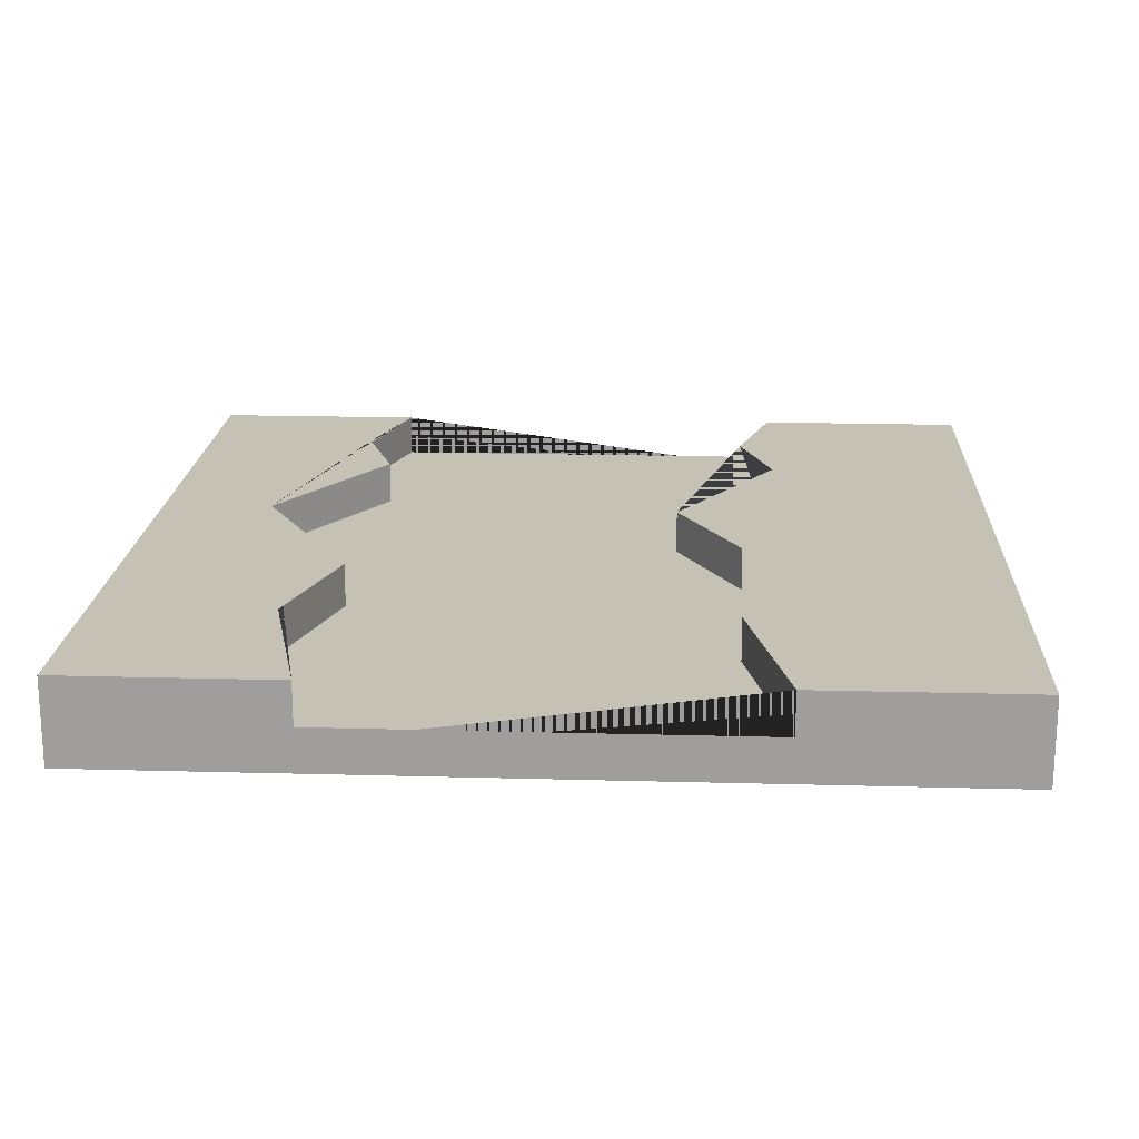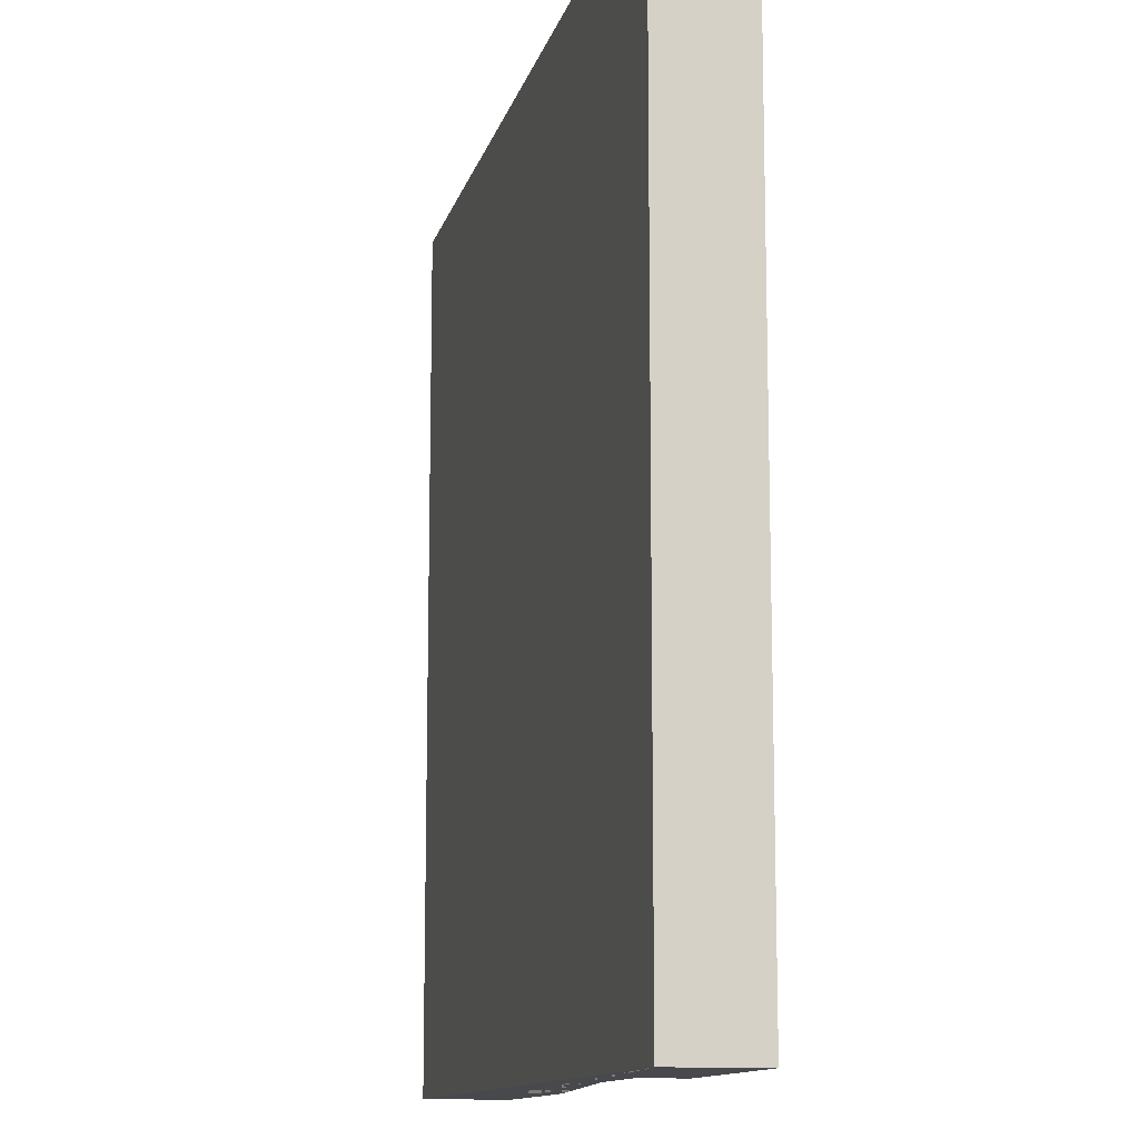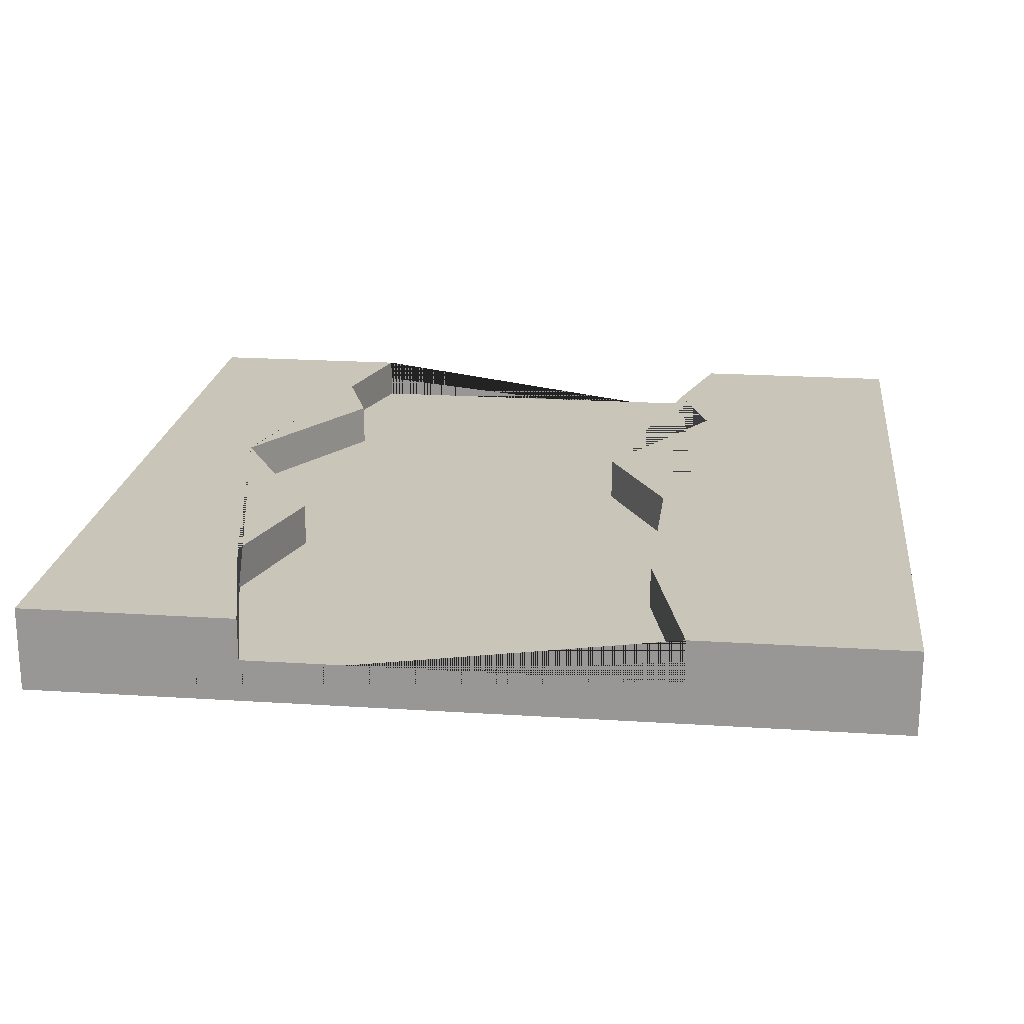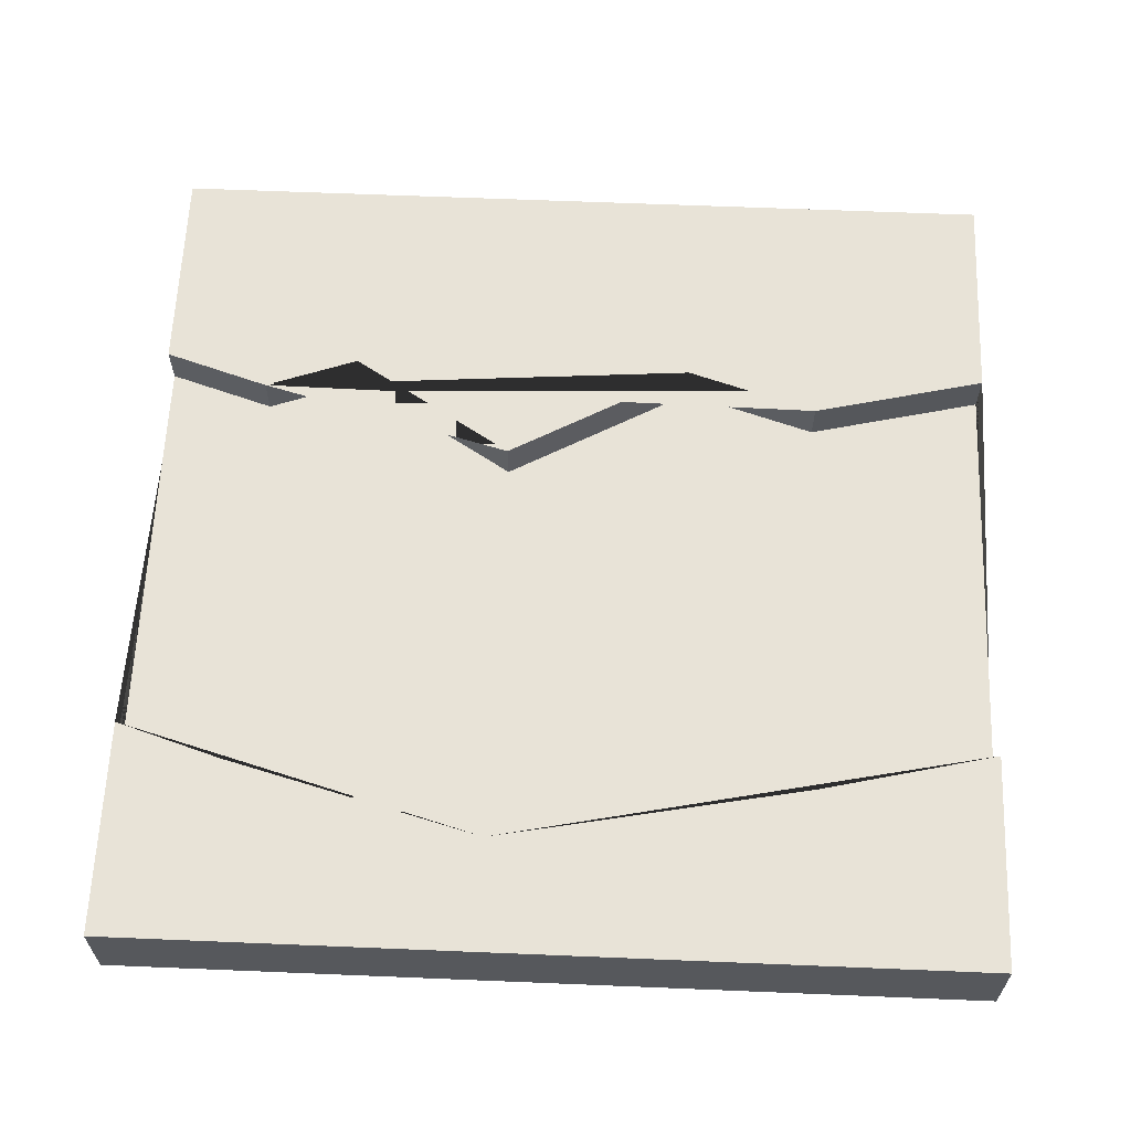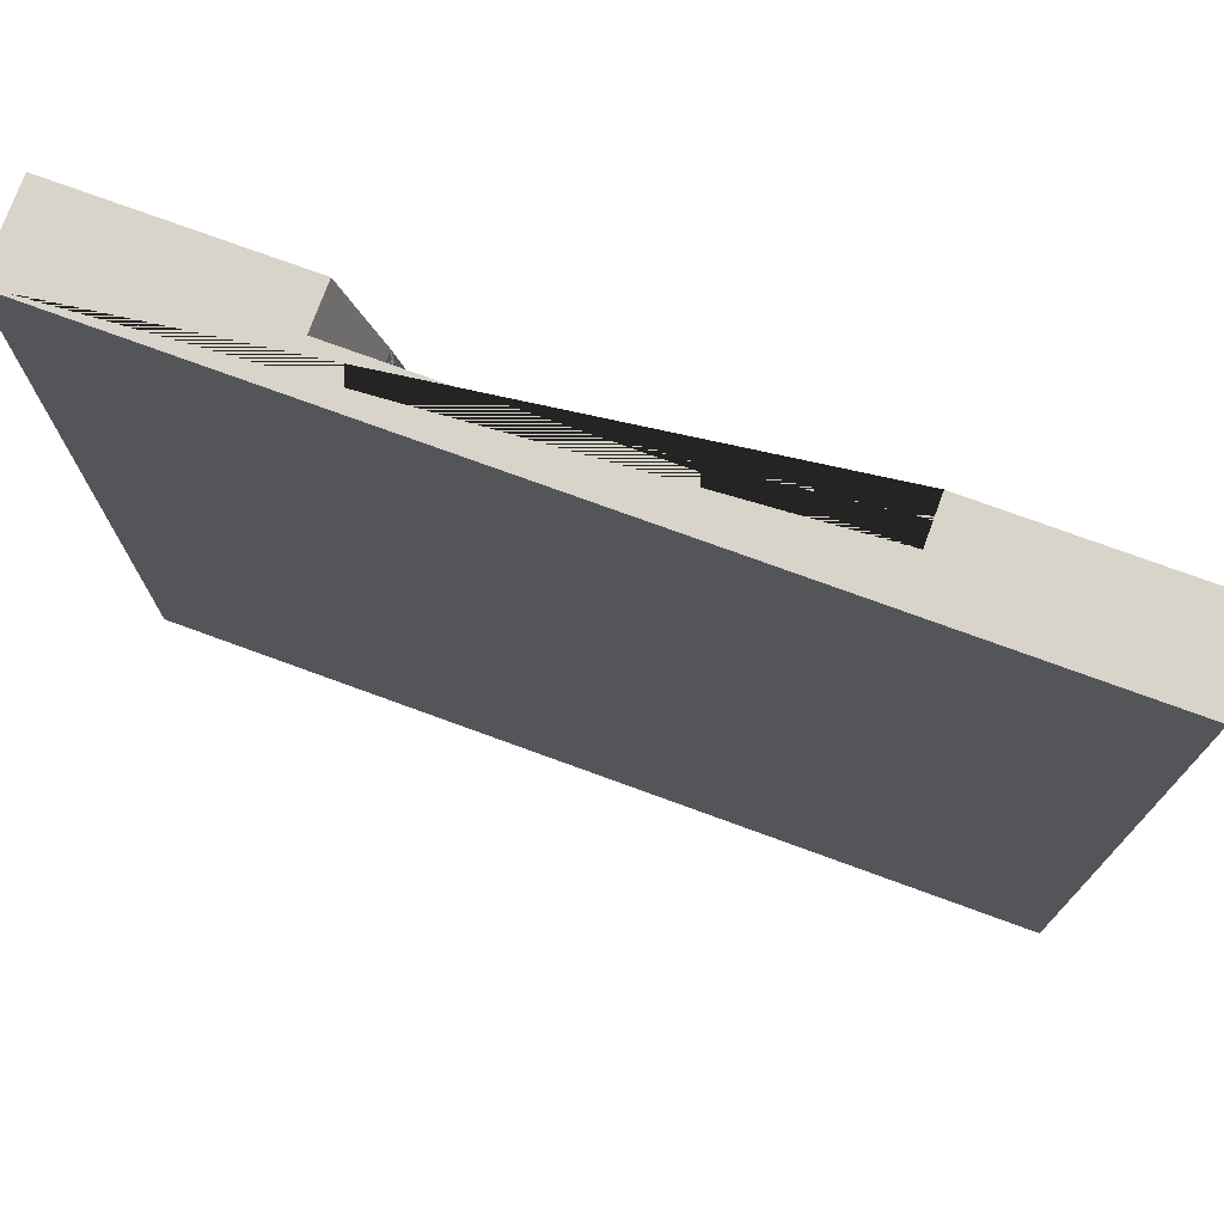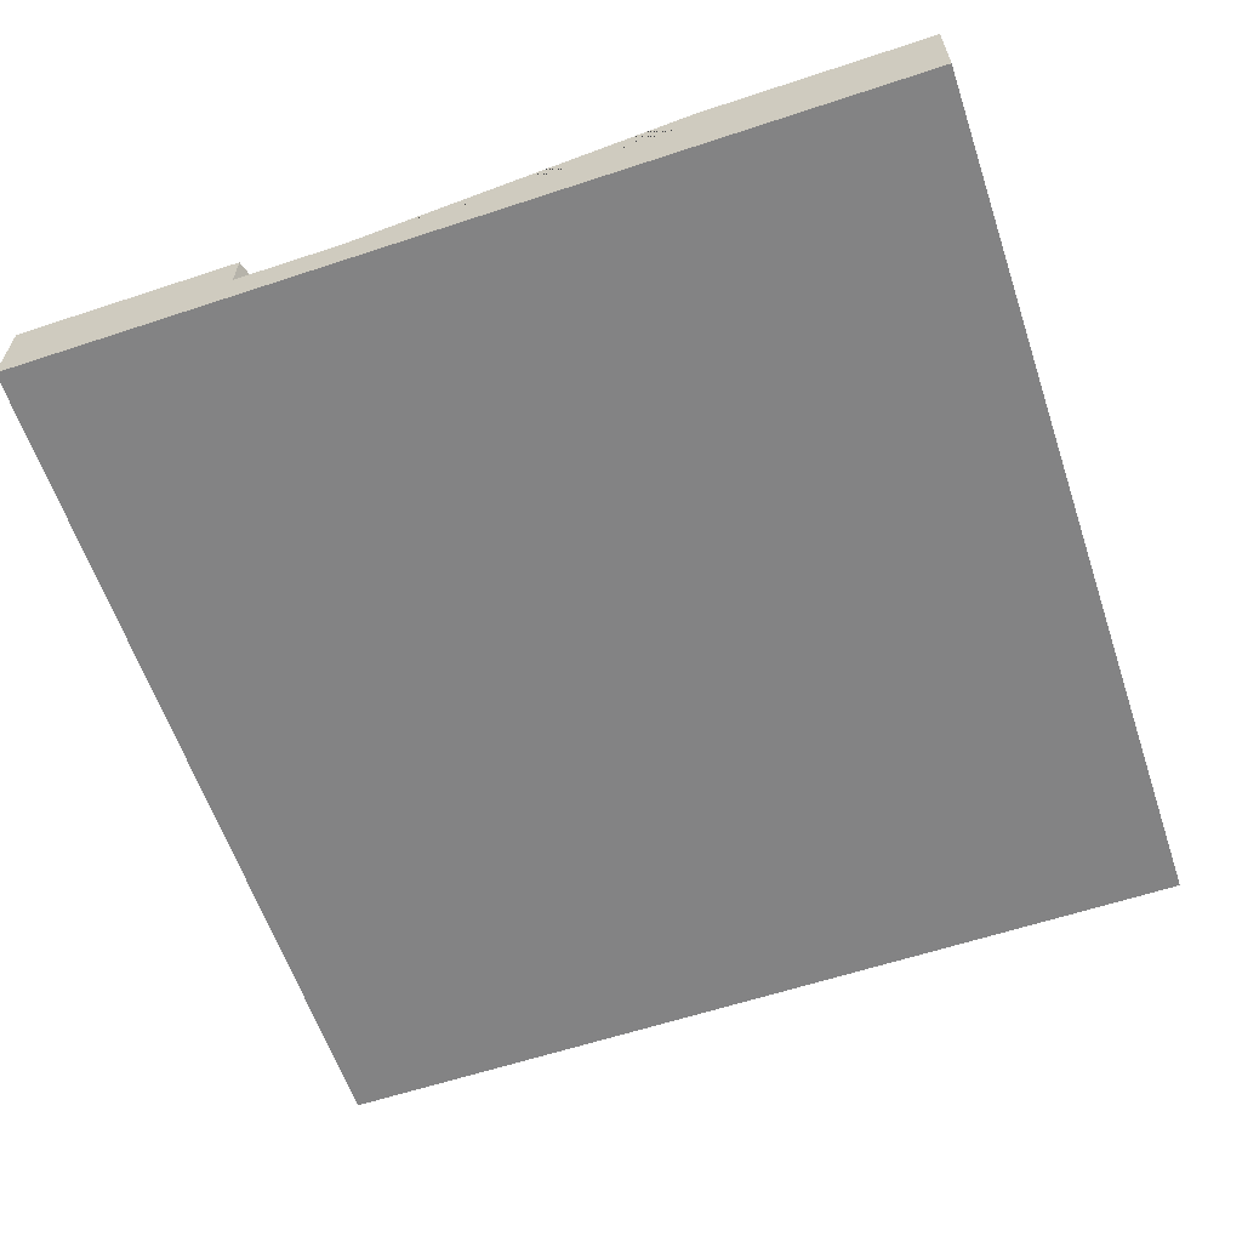
<metadata>
{"format":"obj","ext":"obj","renderer":"f3d","projection":"perspective","resolution":1024,"background":"white","views":[{"elev":18.7,"azim":-177.0,"up":"+Y"},{"elev":-12.2,"azim":76.8,"up":"+Z"},{"elev":20.6,"azim":-173.3,"up":"+Y"},{"elev":62.3,"azim":92.4,"up":"+Y"},{"elev":75.1,"azim":20.1,"up":"+Z"},{"elev":-61.1,"azim":18.6,"up":"+Y"}]}
</metadata>
<code>
g Mesh1 Plate_River Model
v 0 0 -0
v 3 0 -0
v 3 0.3 -0
v 2.241 0.3 -0
v 2.241 0.15 -0
v 0.7587 0.15 -0
v 0.7587 0.3 -0
v 0 0.3 -0
f 1 2 3 4 5 6 7 8
v 3 0 -3
v 0 0 -3
f 9 2 1 10
v 3 0.3 -3
f 2 9 11 3
v 0 0.3 -3
v 0.7587 0.3 -3
v 0.7587 0.15 -3
v 2.241 0.15 -3
v 2.241 0.3 -3
f 9 10 12 13 14 15 16 11
f 10 1 8 12
v 0.8776 0.3 -0.3719
v 0.7587 0.3 -0.701
v 1.121 0.3 -1.275
v 0.7587 0.3 -1.924
v 0.9049 0.3 -2.387
f 17 18 19 20 21 13 12 8 7
v 0.8776 0.15 -0.3719
v 0.7587 0.15 -0.701
f 18 17 22 23
f 17 7 6 22
v 2.604 0.15 -1.275
v 2.241 0.15 -1.924
v 2.387 0.15 -2.387
v 0.9049 0.15 -2.387
v 0.7587 0.15 -1.924
v 1.121 0.15 -1.275
v 2.36 0.15 -0.3719
v 2.241 0.15 -0.701
f 24 25 26 15 14 27 28 29 23 22 6 5 30 31
v 2.604 0.3 -1.275
v 2.241 0.3 -1.924
f 32 33 25 24
v 2.241 0.3 -0.701
v 2.36 0.3 -0.3719
v 2.387 0.3 -2.387
f 32 34 35 4 3 11 16 36 33
f 34 32 24 31
f 35 34 31 30
f 4 35 30 5
f 36 16 15 26
f 33 36 26 25
f 13 21 27 14
f 21 20 28 27
f 20 19 29 28
f 19 18 23 29

</code>
